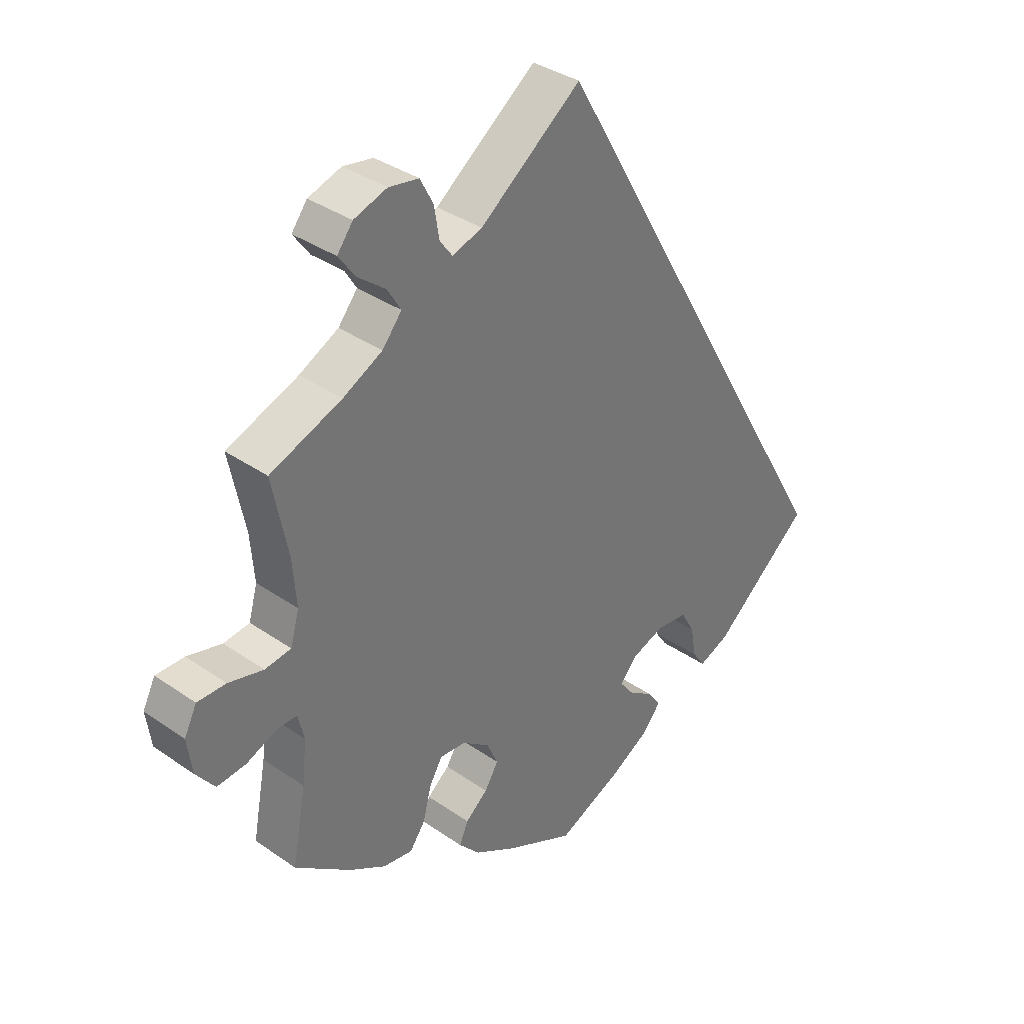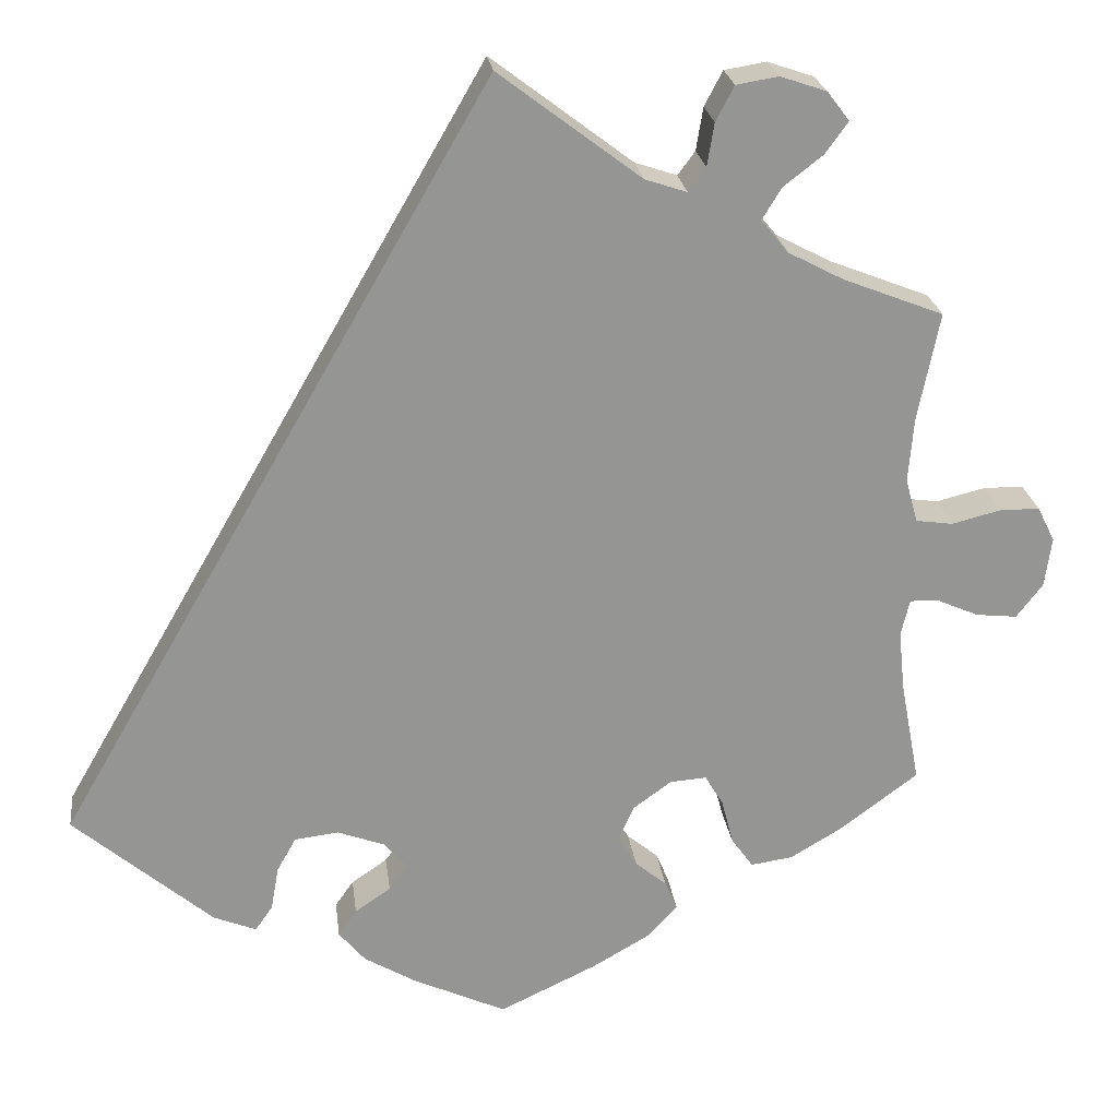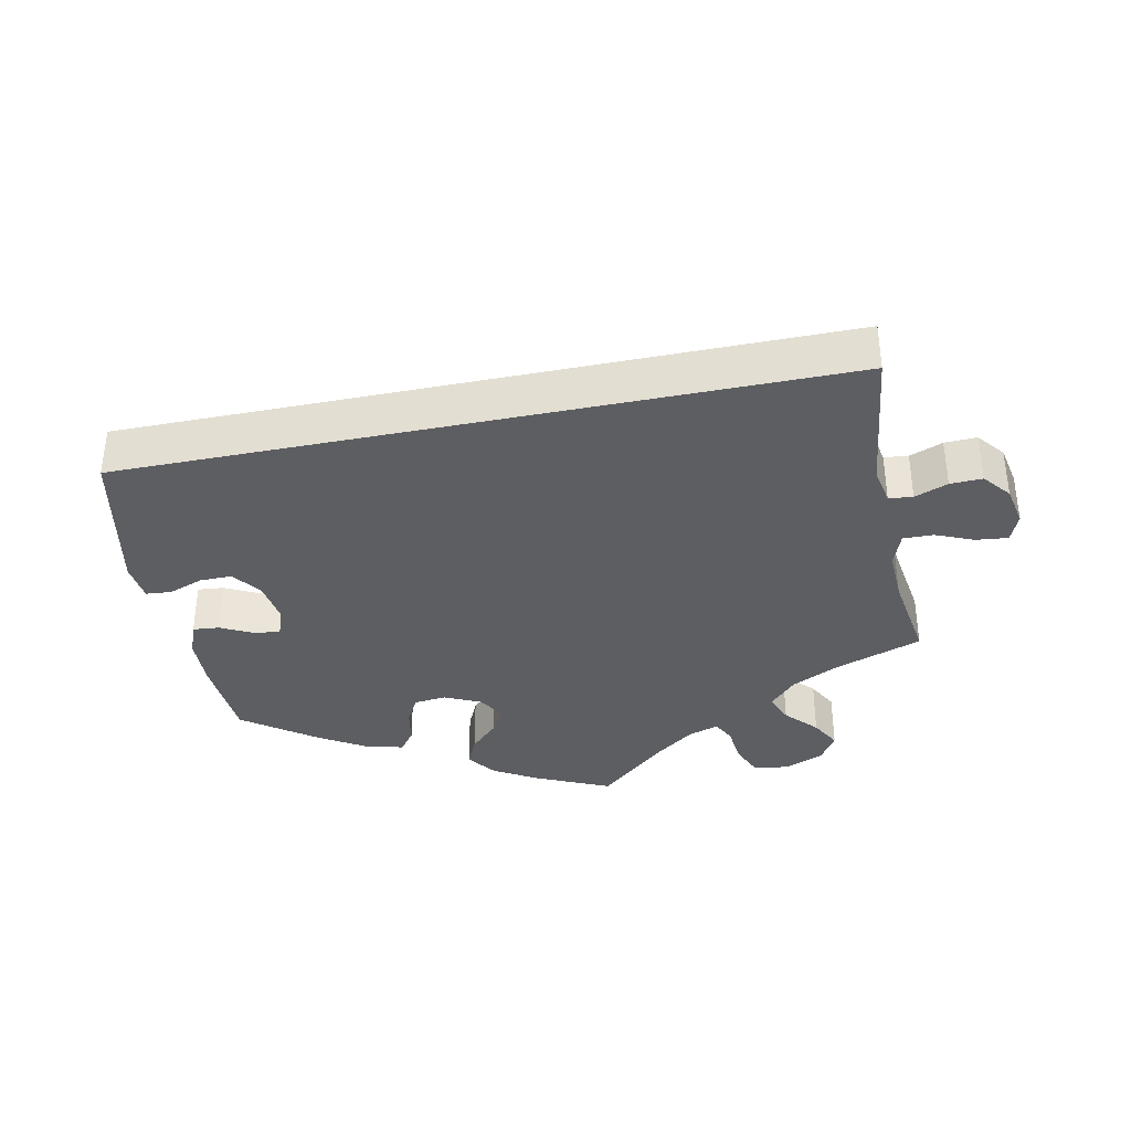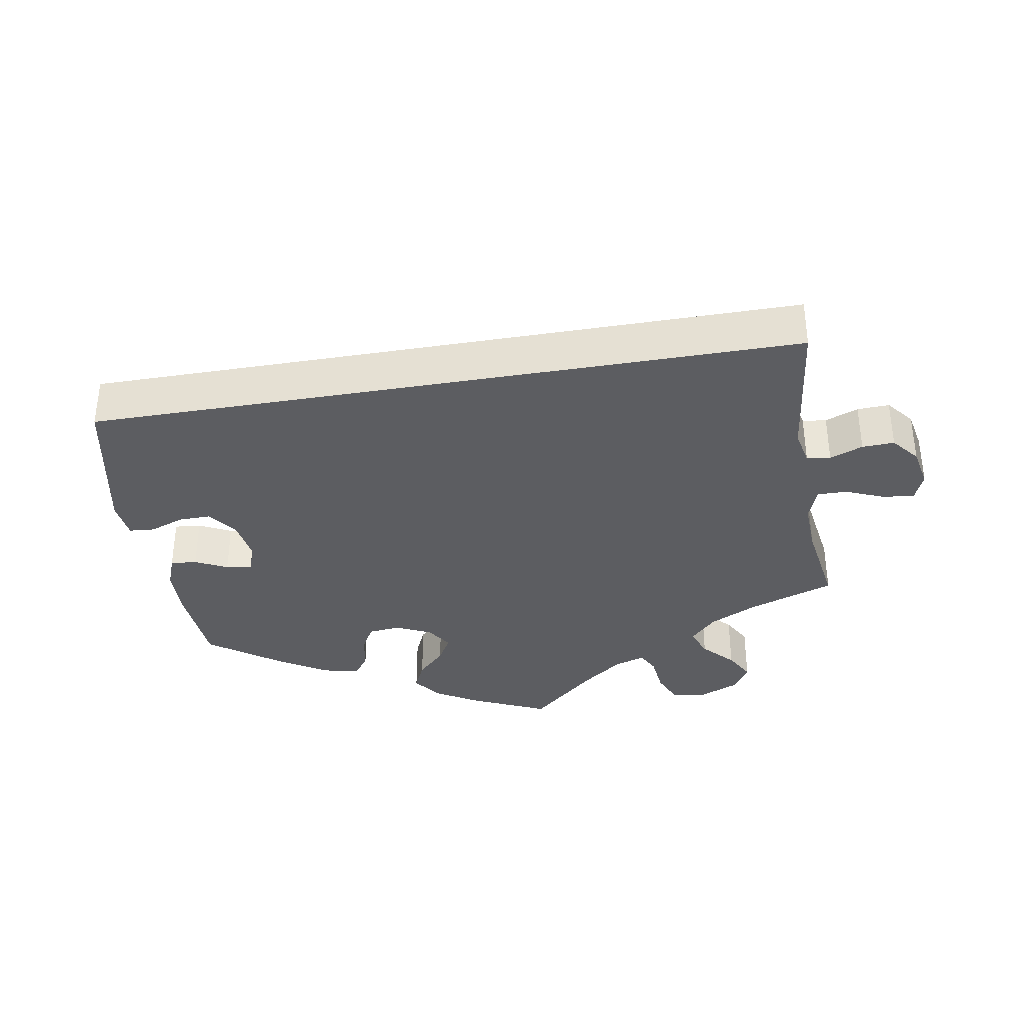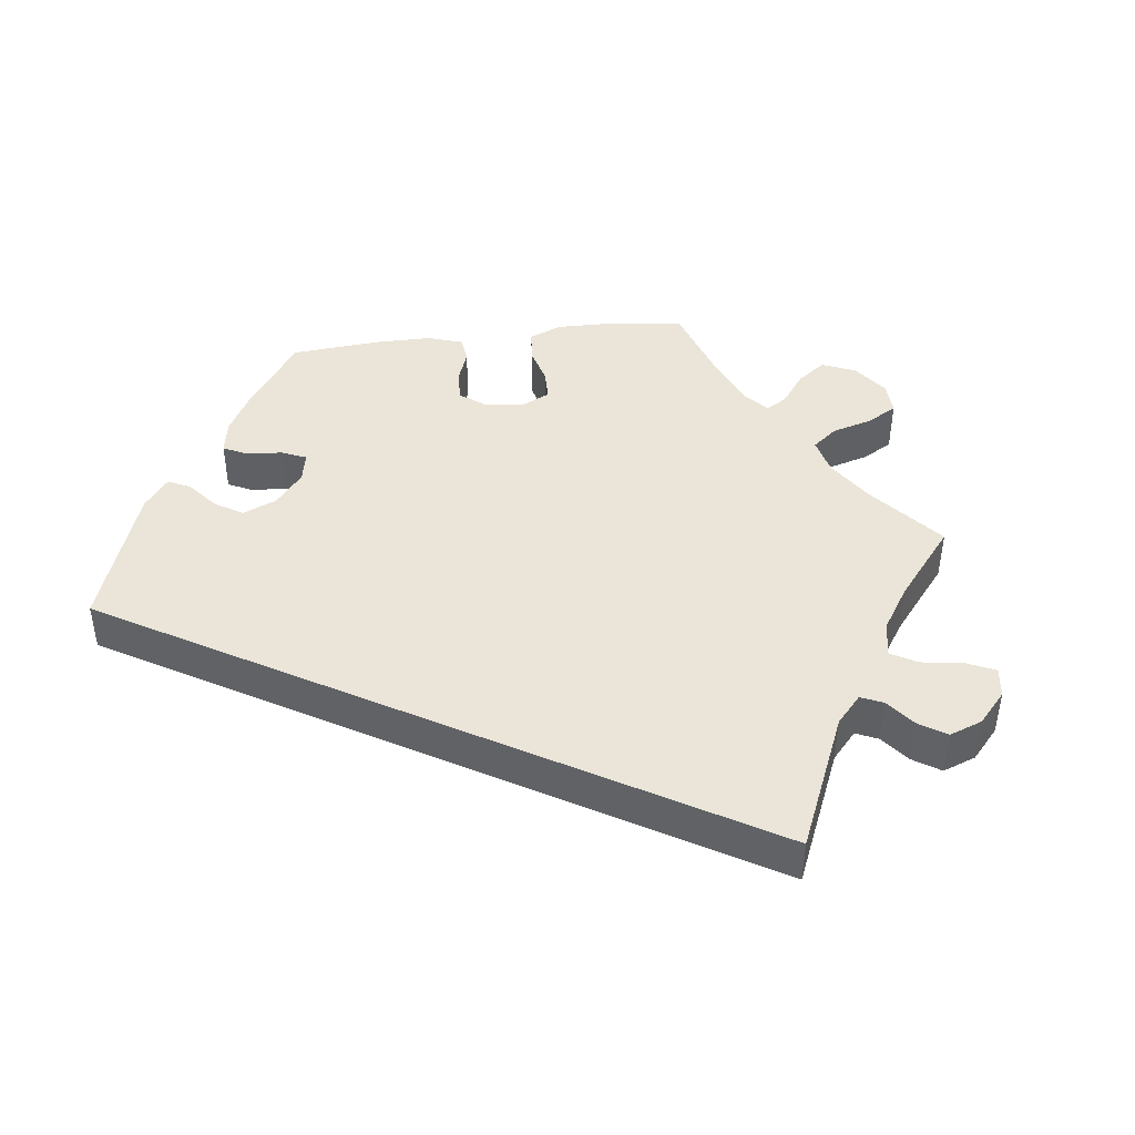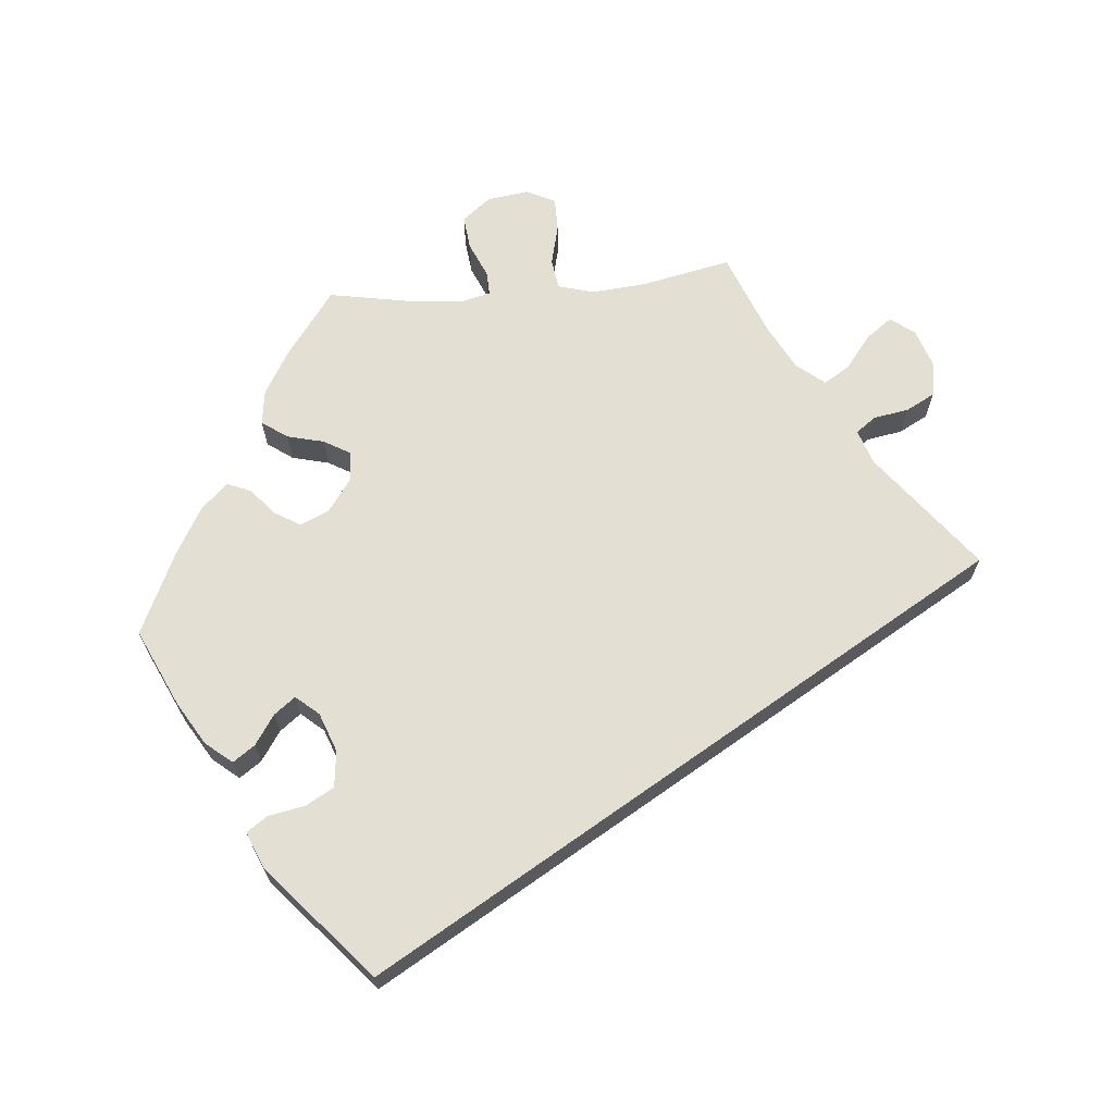
<metadata>
{"format":"obj","ext":"obj","renderer":"f3d","projection":"perspective","resolution":1024,"background":"white","views":[{"elev":35.5,"azim":132.6,"up":"+Z"},{"elev":23.1,"azim":-7.1,"up":"+Z"},{"elev":-37.7,"azim":-48.6,"up":"+Y"},{"elev":-36.9,"azim":-50.4,"up":"+Y"},{"elev":44.8,"azim":-36.8,"up":"+Y"},{"elev":67.1,"azim":-95.4,"up":"+Y"}]}
</metadata>
<code>
v -0.001 0.07 0.578
v 0.161 0.07 0.455
v 0.209 0.07 0.439
v 0.229 0.07 0.466
v 0.237 0.07 0.515
v 0.258 0.07 0.555
v 0.306 0.07 0.563
v 0.359 0.07 0.545
v 0.384 0.07 0.512
v 0.358 0.07 0.476
v 0.313 0.07 0.441
v 0.291 0.07 0.405
v 0.322 0.07 0.367
v 0.385 0.07 0.334
v 0.5 0.07 0.289
v 0.475 0.07 0.165
v 0.469 0.07 0.091
v 0.483 0.07 0.041
v 0.525 0.07 0.035
v 0.581 0.07 0.049
v 0.627 0.07 0.049
v 0.647 0.07 0.009
v 0.639 0.07 -0.048
v 0.609 0.07 -0.087
v 0.562 0.07 -0.082
v 0.514 0.07 -0.061
v 0.481 0.07 -0.06
v 0.471 0.07 -0.102
v 0.478 0.07 -0.171
v 0.5 0.07 -0.289
v 0.41 0.07 -0.356
v 0.351 0.07 -0.391
v 0.303 0.07 -0.398
v 0.278 0.07 -0.363
v 0.265 0.07 -0.312
v 0.244 0.07 -0.276
v 0.202 0.07 -0.279
v 0.158 0.07 -0.311
v 0.14 0.07 -0.351
v 0.162 0.07 -0.387
v 0.198 0.07 -0.417
v 0.212 0.07 -0.45
v 0.178 0.07 -0.487
v 0.112 0.07 -0.525
v 0 0.07 -0.578
v -0.107 0.07 -0.529
v -0.166 0.07 -0.494
v -0.196 0.07 -0.458
v -0.175 0.07 -0.428
v -0.134 0.07 -0.4
v -0.112 0.07 -0.371
v -0.139 0.07 -0.34
v -0.193 0.07 -0.32
v -0.243 0.07 -0.326
v -0.265 0.07 -0.365
v -0.274 0.07 -0.415
v -0.294 0.07 -0.444
v -0.343 0.07 -0.424
v -0.501 0.07 -0.289
v -0.001 0 0.578
v 0.161 0 0.455
v 0.209 0 0.439
v 0.229 0 0.466
v 0.237 0 0.515
v 0.258 0 0.555
v 0.306 0 0.563
v 0.359 0 0.545
v 0.384 0 0.512
v 0.358 0 0.476
v 0.313 0 0.441
v 0.291 0 0.405
v 0.322 0 0.367
v 0.385 0 0.334
v 0.5 0 0.289
v 0.475 0 0.165
v 0.469 0 0.091
v 0.483 0 0.041
v 0.525 0 0.035
v 0.581 0 0.049
v 0.627 0 0.049
v 0.647 0 0.009
v 0.639 0 -0.048
v 0.609 0 -0.087
v 0.562 0 -0.082
v 0.514 0 -0.061
v 0.481 0 -0.06
v 0.471 0 -0.102
v 0.478 0 -0.171
v 0.5 0 -0.289
v 0.41 0 -0.356
v 0.351 0 -0.391
v 0.303 0 -0.398
v 0.278 0 -0.363
v 0.265 0 -0.312
v 0.244 0 -0.276
v 0.202 0 -0.279
v 0.158 0 -0.311
v 0.14 0 -0.351
v 0.162 0 -0.387
v 0.198 0 -0.417
v 0.212 0 -0.45
v 0.178 0 -0.487
v 0.112 0 -0.525
v 0 0 -0.578
v -0.107 0 -0.529
v -0.166 0 -0.494
v -0.196 0 -0.458
v -0.175 0 -0.428
v -0.134 0 -0.4
v -0.112 0 -0.371
v -0.139 0 -0.34
v -0.193 0 -0.32
v -0.243 0 -0.326
v -0.265 0 -0.365
v -0.274 0 -0.415
v -0.294 0 -0.444
v -0.343 0 -0.424
v -0.501 0 -0.289
f 58 59 1 2
f 55 56 57 58
f 54 55 58 2
f 53 54 2 3
f 52 53 3 4
f 51 52 4
f 47 48 49 50
f 47 50 51
f 46 47 51
f 45 46 51 4
f 40 41 42 43
f 39 40 43 44
f 32 33 34 35
f 32 35 36
f 29 30 31 32
f 28 29 32 36
f 27 28 36 37
f 23 24 25 26
f 23 26 27
f 22 23 27
f 19 20 21 22
f 18 19 22 27
f 17 18 27 37
f 14 15 16
f 13 14 16 17
f 12 13 17 37
f 8 9 10 11
f 8 11 12
f 7 8 12
f 4 5 6 7
f 39 44 45 4
f 7 12 37 38
f 4 7 38 39
f 61 60 118 117
f 117 116 115 114
f 61 117 114 113
f 62 61 113 112
f 63 62 112 111
f 63 111 110
f 109 108 107 106
f 110 109 106
f 110 106 105
f 63 110 105 104
f 102 101 100 99
f 103 102 99 98
f 94 93 92 91
f 95 94 91
f 91 90 89 88
f 95 91 88 87
f 96 95 87 86
f 85 84 83 82
f 86 85 82
f 86 82 81
f 81 80 79 78
f 86 81 78 77
f 96 86 77 76
f 75 74 73
f 76 75 73 72
f 96 76 72 71
f 70 69 68 67
f 71 70 67
f 71 67 66
f 66 65 64 63
f 63 104 103 98
f 97 96 71 66
f 98 97 66 63
f 1 60 61 2
f 2 61 62 3
f 3 62 63 4
f 4 63 64 5
f 5 64 65 6
f 6 65 66 7
f 7 66 67 8
f 8 67 68 9
f 9 68 69 10
f 10 69 70 11
f 11 70 71 12
f 12 71 72 13
f 13 72 73 14
f 14 73 74 15
f 15 74 75 16
f 16 75 76 17
f 17 76 77 18
f 18 77 78 19
f 19 78 79 20
f 20 79 80 21
f 21 80 81 22
f 22 81 82 23
f 23 82 83 24
f 24 83 84 25
f 25 84 85 26
f 26 85 86 27
f 27 86 87 28
f 28 87 88 29
f 29 88 89 30
f 30 89 90 31
f 31 90 91 32
f 32 91 92 33
f 33 92 93 34
f 34 93 94 35
f 35 94 95 36
f 36 95 96 37
f 37 96 97 38
f 38 97 98 39
f 39 98 99 40
f 40 99 100 41
f 41 100 101 42
f 42 101 102 43
f 43 102 103 44
f 44 103 104 45
f 45 104 105 46
f 46 105 106 47
f 47 106 107 48
f 48 107 108 49
f 49 108 109 50
f 50 109 110 51
f 51 110 111 52
f 52 111 112 53
f 53 112 113 54
f 54 113 114 55
f 55 114 115 56
f 56 115 116 57
f 57 116 117 58
f 58 117 118 59
f 59 118 60 1

</code>
